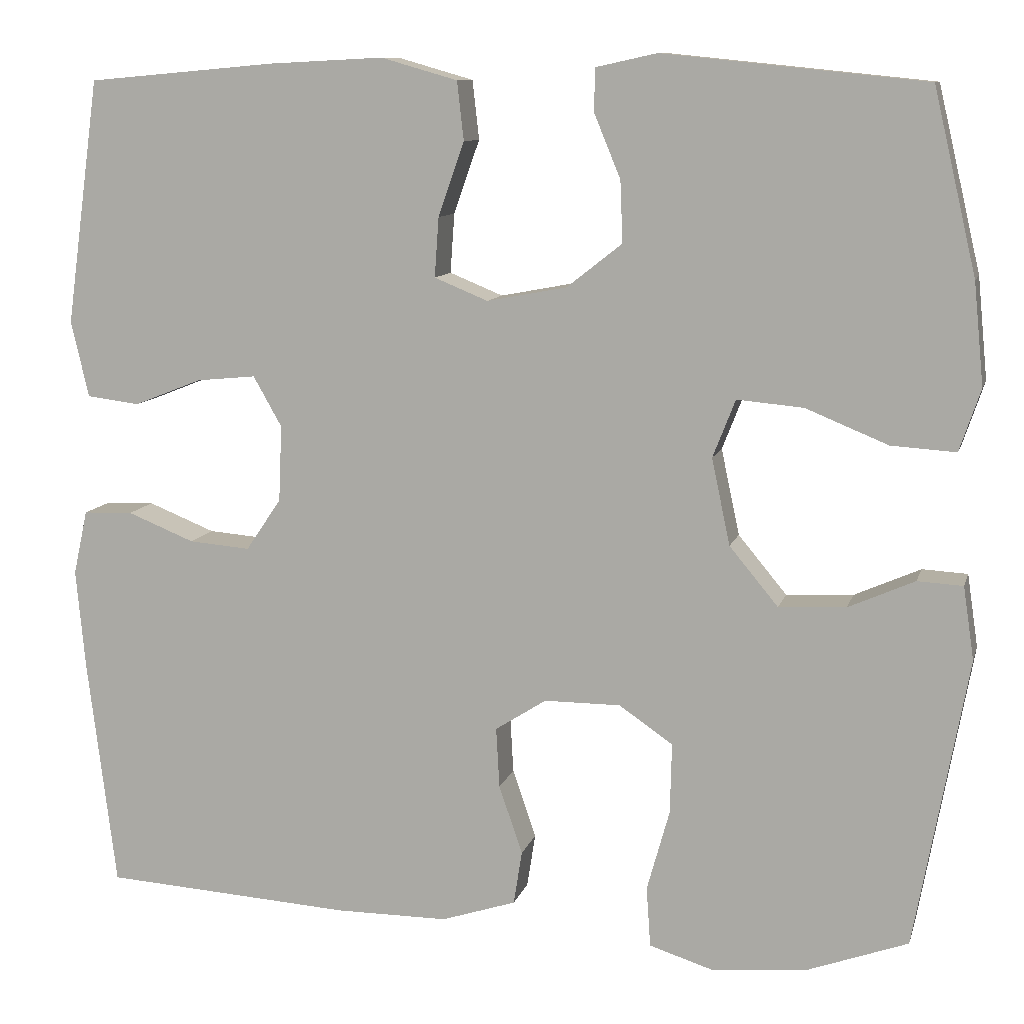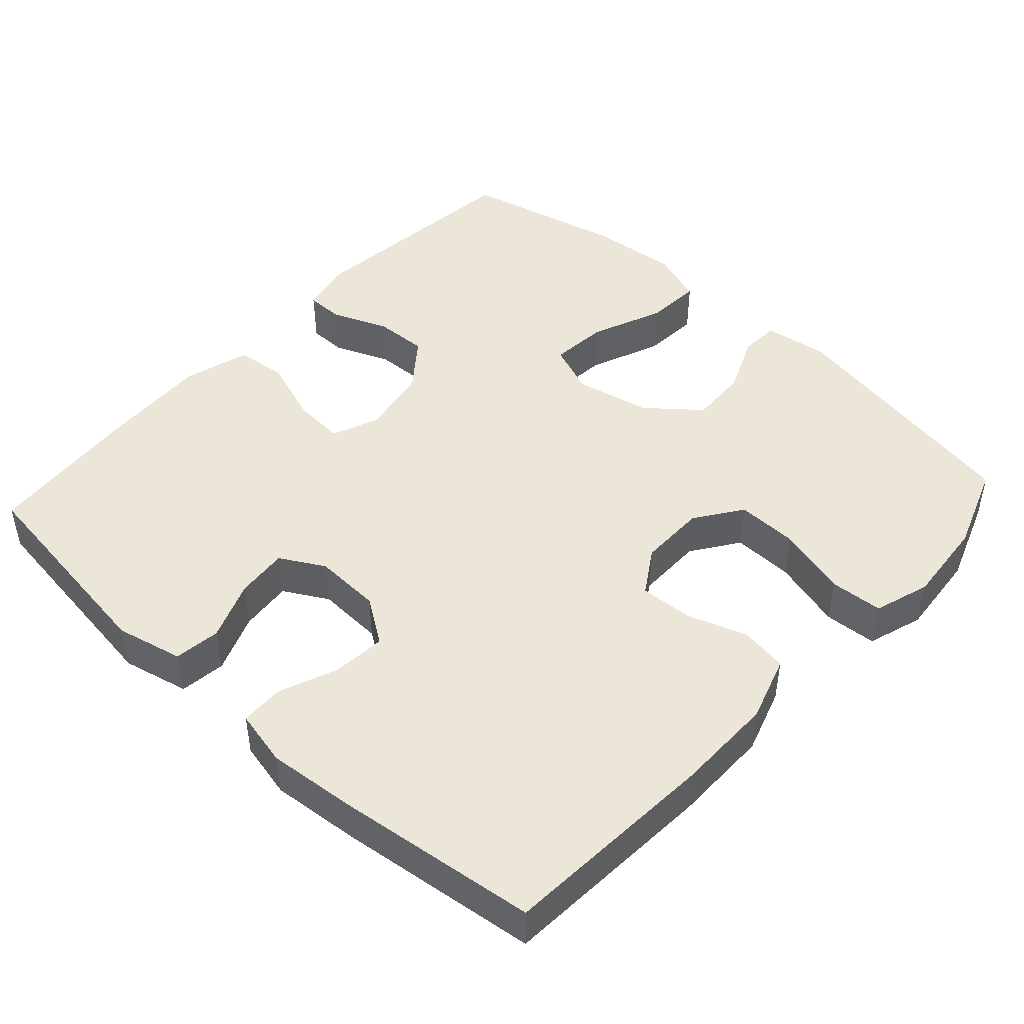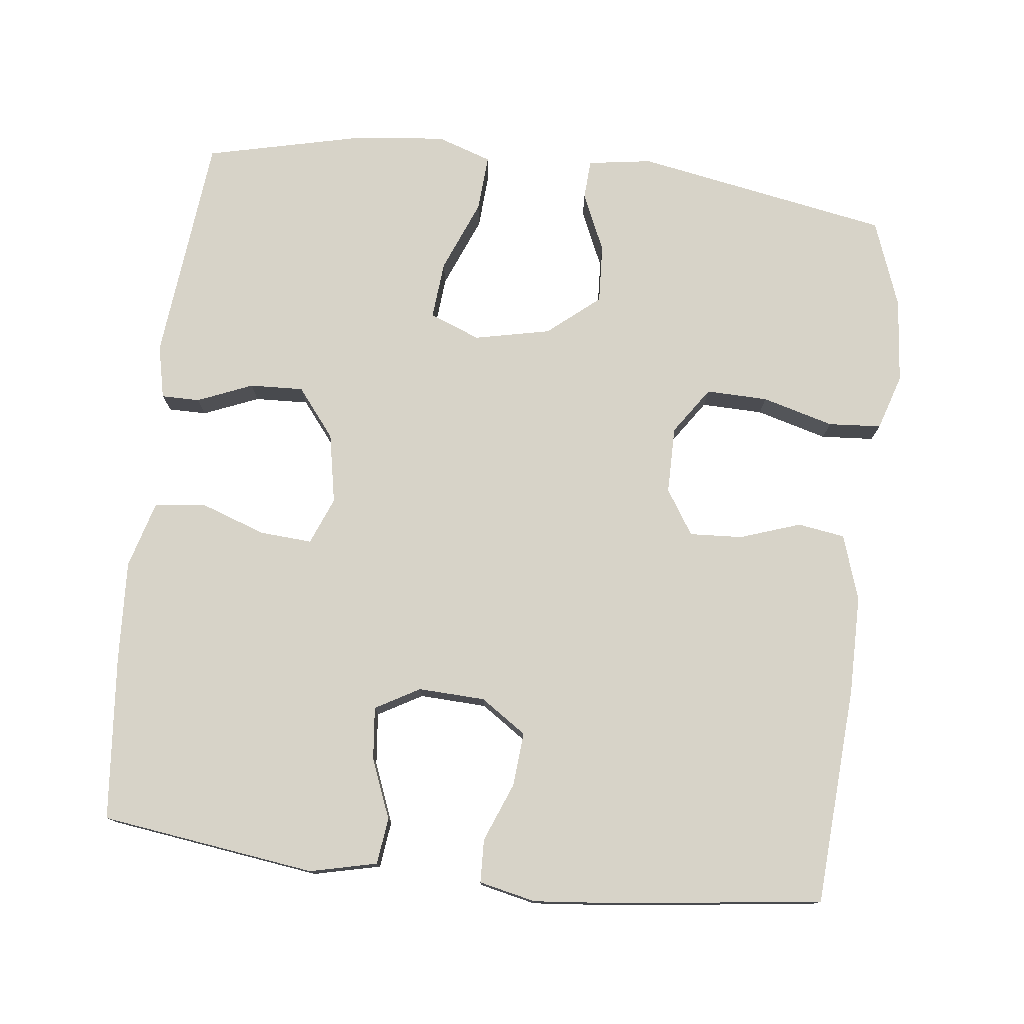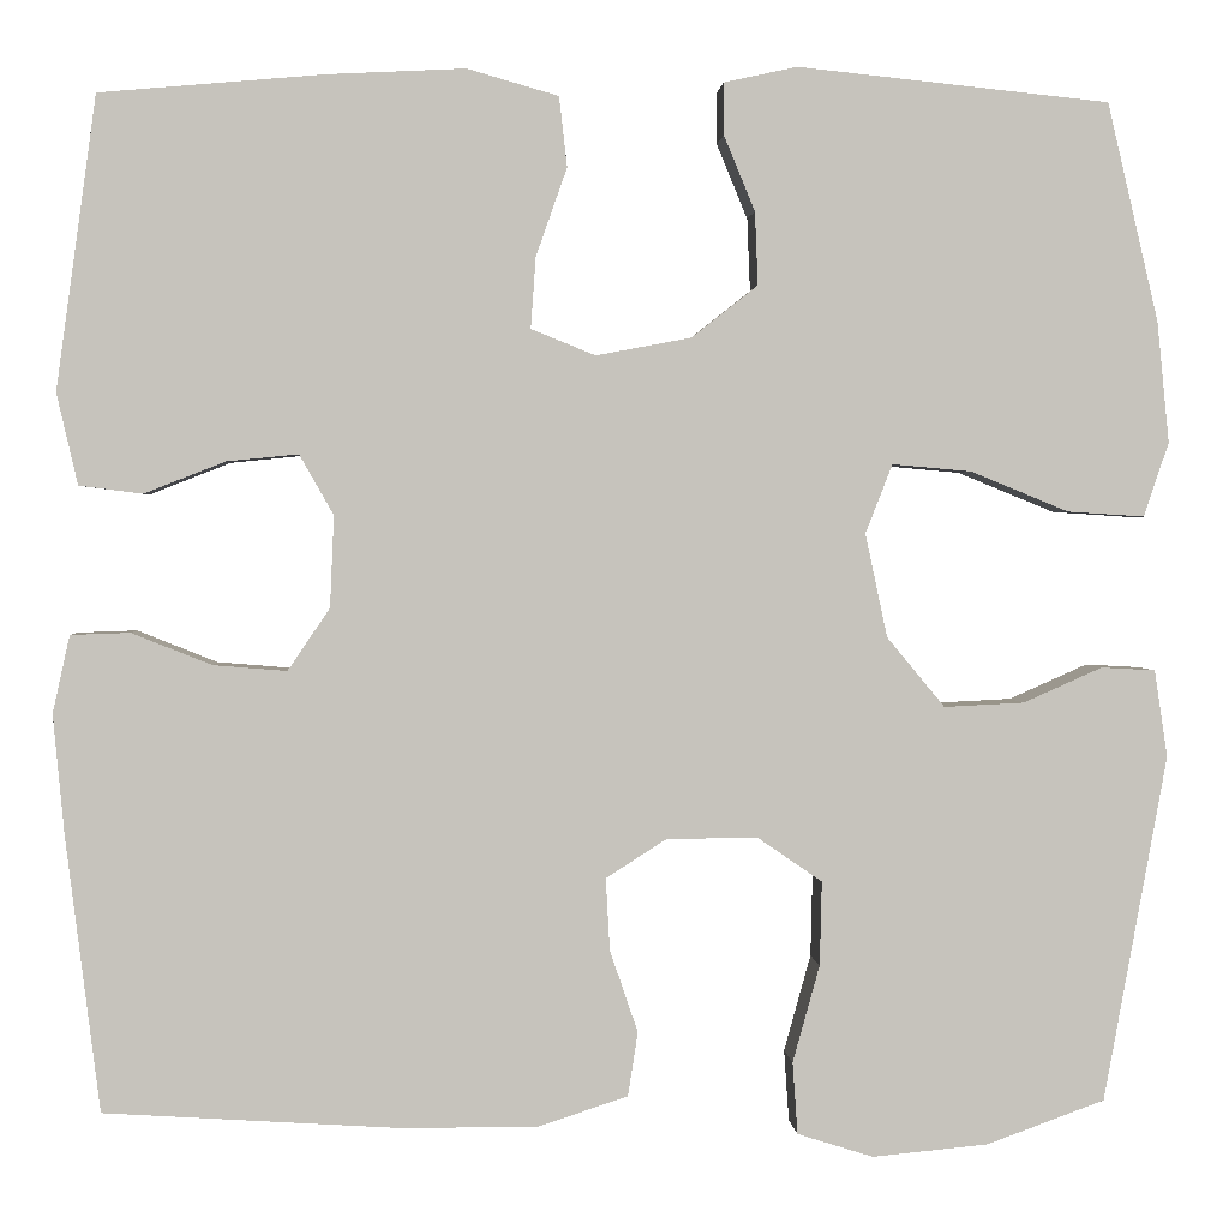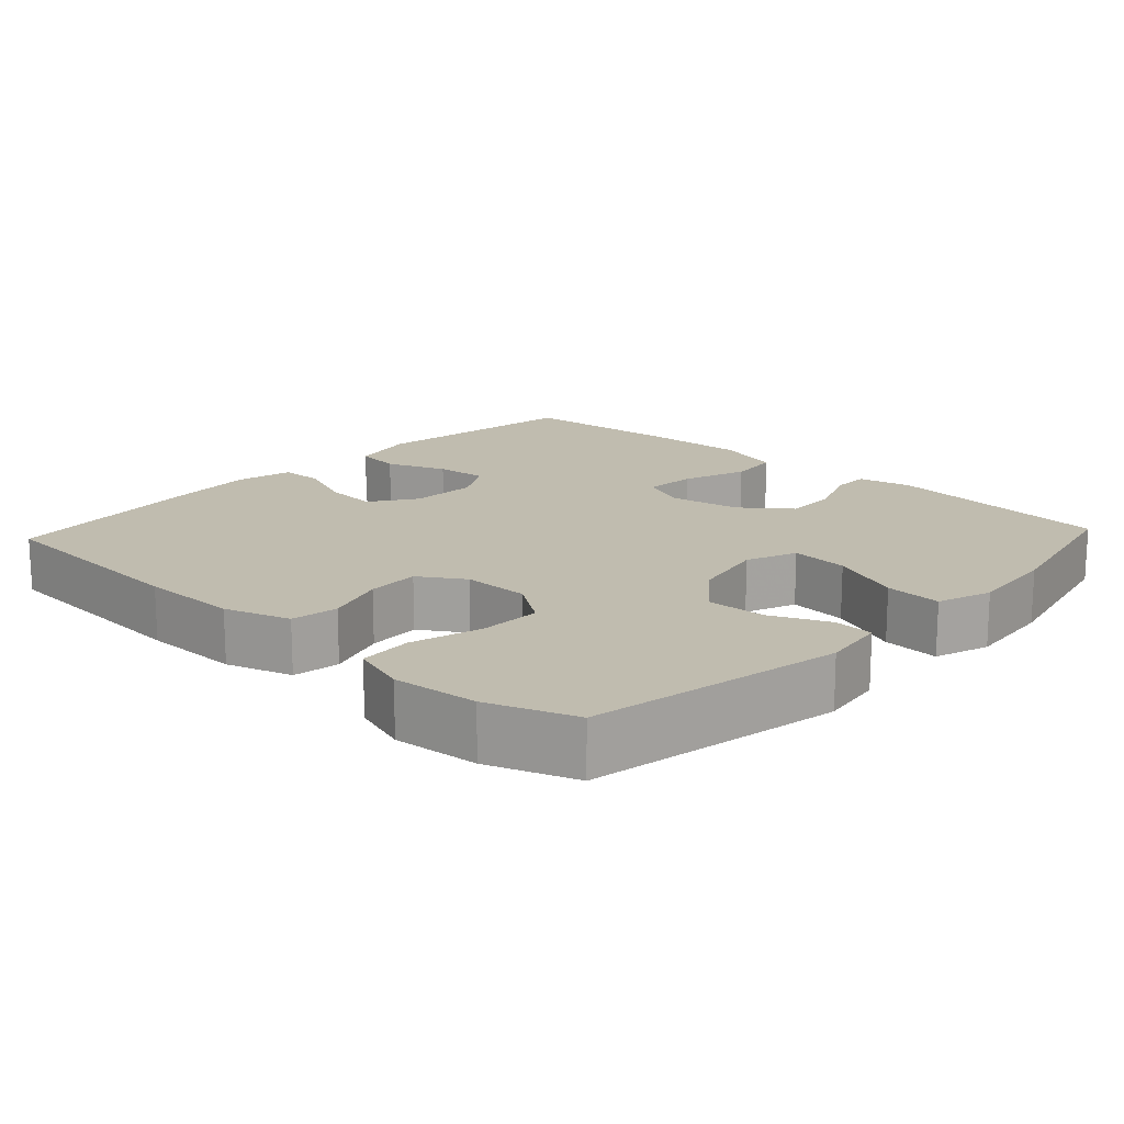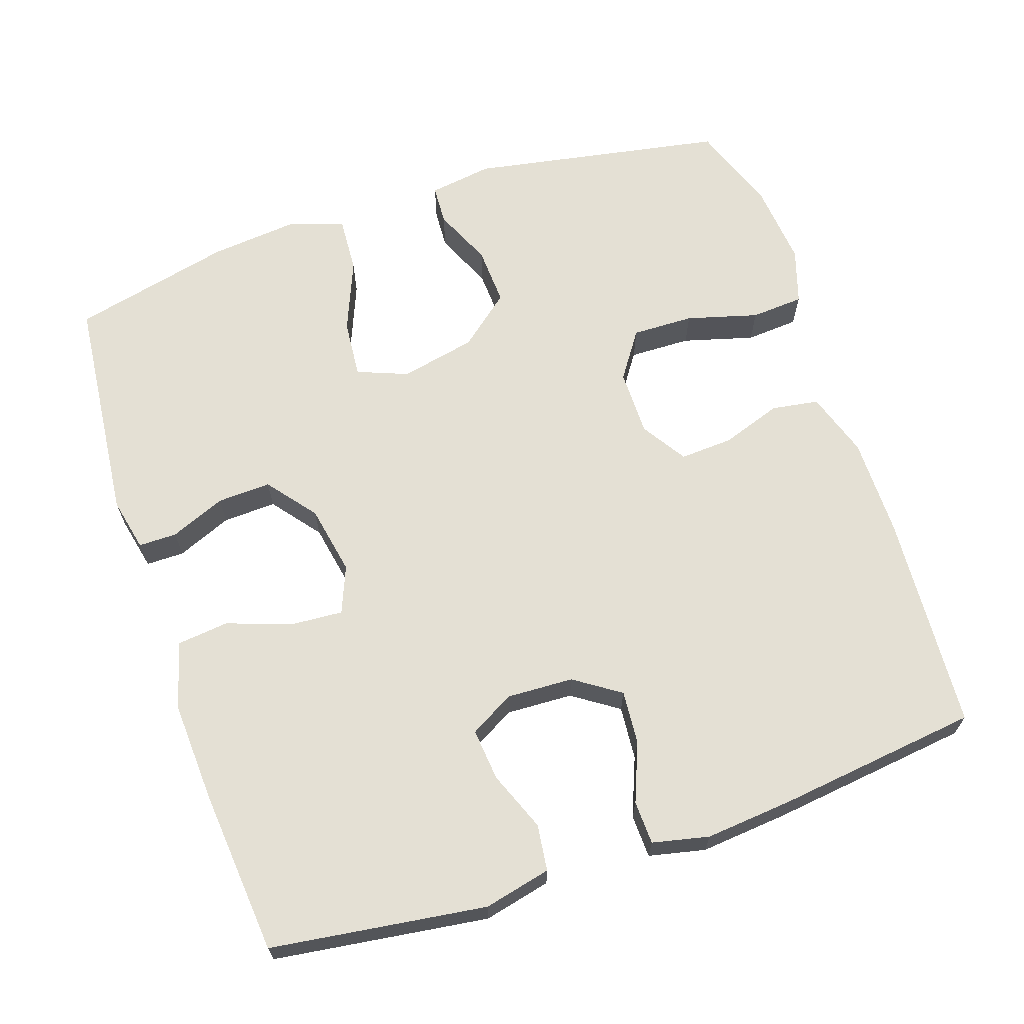
<metadata>
{"format":"obj","ext":"obj","renderer":"f3d","projection":"perspective","resolution":1024,"background":"white","views":[{"elev":10.3,"azim":-166.0,"up":"+Z"},{"elev":46.3,"azim":132.5,"up":"+Y"},{"elev":76.9,"azim":96.6,"up":"+Y"},{"elev":1.6,"azim":176.2,"up":"+Z"},{"elev":16.3,"azim":-137.0,"up":"+Y"},{"elev":66.0,"azim":71.4,"up":"+Y"}]}
</metadata>
<code>
v 0.5 0.07 0.5
v 0.54 0.07 0.208
v 0.519 0.07 0.117
v 0.456 0.07 0.109
v 0.375 0.07 0.141
v 0.304 0.07 0.148
v 0.27 0.07 0.088
v 0.274 0.07 -0.003
v 0.316 0.07 -0.065
v 0.389 0.07 -0.059
v 0.469 0.07 -0.027
v 0.528 0.07 -0.029
v 0.545 0.07 -0.106
v 0.534 0.07 -0.225
v 0.5 0.07 -0.5
v 0.203 0.07 -0.519
v 0.069 0.07 -0.519
v -0.02 0.07 -0.49
v -0.03 0.07 -0.426
v -0.002 0.07 -0.344
v 0.002 0.07 -0.272
v -0.059 0.07 -0.233
v -0.15 0.07 -0.233
v -0.214 0.07 -0.277
v -0.212 0.07 -0.361
v -0.185 0.07 -0.458
v -0.19 0.07 -0.53
v -0.266 0.07 -0.554
v -0.382 0.07 -0.543
v -0.5 0.07 -0.5
v -0.563 0.07 -0.154
v -0.55 0.07 -0.067
v -0.496 0.07 -0.064
v -0.417 0.07 -0.099
v -0.337 0.07 -0.103
v -0.279 0.07 -0.033
v -0.257 0.07 0.07
v -0.284 0.07 0.139
v -0.363 0.07 0.132
v -0.461 0.07 0.092
v -0.538 0.07 0.087
v -0.563 0.07 0.161
v -0.551 0.07 0.282
v -0.5 0.07 0.5
v -0.188 0.07 0.532
v -0.115 0.07 0.516
v -0.115 0.07 0.464
v -0.146 0.07 0.389
v -0.149 0.07 0.316
v -0.083 0.07 0.264
v 0.012 0.07 0.246
v 0.076 0.07 0.272
v 0.071 0.07 0.343
v 0.04 0.07 0.431
v 0.048 0.07 0.501
v 0.139 0.07 0.527
v 0.276 0.07 0.52
v 0.5 0 0.5
v 0.54 0 0.208
v 0.519 0 0.117
v 0.456 0 0.109
v 0.375 0 0.141
v 0.304 0 0.148
v 0.27 0 0.088
v 0.274 0 -0.003
v 0.316 0 -0.065
v 0.389 0 -0.059
v 0.469 0 -0.027
v 0.528 0 -0.029
v 0.545 0 -0.106
v 0.534 0 -0.225
v 0.5 0 -0.5
v 0.203 0 -0.519
v 0.069 0 -0.519
v -0.02 0 -0.49
v -0.03 0 -0.426
v -0.002 0 -0.344
v 0.002 0 -0.272
v -0.059 0 -0.233
v -0.15 0 -0.233
v -0.214 0 -0.277
v -0.212 0 -0.361
v -0.185 0 -0.458
v -0.19 0 -0.53
v -0.266 0 -0.554
v -0.382 0 -0.543
v -0.5 0 -0.5
v -0.563 0 -0.154
v -0.55 0 -0.067
v -0.496 0 -0.064
v -0.417 0 -0.099
v -0.337 0 -0.103
v -0.279 0 -0.033
v -0.257 0 0.07
v -0.284 0 0.139
v -0.363 0 0.132
v -0.461 0 0.092
v -0.538 0 0.087
v -0.563 0 0.161
v -0.551 0 0.282
v -0.5 0 0.5
v -0.188 0 0.532
v -0.115 0 0.516
v -0.115 0 0.464
v -0.146 0 0.389
v -0.149 0 0.316
v -0.083 0 0.264
v 0.012 0 0.246
v 0.076 0 0.272
v 0.071 0 0.343
v 0.04 0 0.431
v 0.048 0 0.501
v 0.139 0 0.527
v 0.276 0 0.52
f 3 4 5
f 2 3 5
f 1 2 5
f 57 1 5
f 56 57 5
f 55 56 5
f 54 55 5
f 53 54 5
f 52 53 5 6
f 51 52 6 7
f 50 51 7 8
f 46 47 48
f 45 46 48
f 44 45 48
f 43 44 48
f 42 43 48
f 41 42 48
f 40 41 48
f 39 40 48
f 38 39 48 49
f 37 38 49 50
f 32 33 34
f 31 32 34
f 30 31 34
f 29 30 34
f 28 29 34
f 27 28 34
f 26 27 34
f 25 26 34
f 24 25 34 35
f 23 24 35 36
f 18 19 20
f 17 18 20
f 16 17 20
f 15 16 20
f 14 15 20
f 13 14 20
f 12 13 20
f 11 12 20
f 10 11 20
f 9 10 20 21
f 50 8 9
f 37 50 9
f 36 37 9
f 23 36 9
f 22 23 9
f 9 21 22
f 62 61 60
f 62 60 59
f 62 59 58
f 62 58 114
f 62 114 113
f 62 113 112
f 62 112 111
f 62 111 110
f 63 62 110 109
f 64 63 109 108
f 65 64 108 107
f 105 104 103
f 105 103 102
f 105 102 101
f 105 101 100
f 105 100 99
f 105 99 98
f 105 98 97
f 105 97 96
f 106 105 96 95
f 107 106 95 94
f 91 90 89
f 91 89 88
f 91 88 87
f 91 87 86
f 91 86 85
f 91 85 84
f 91 84 83
f 91 83 82
f 92 91 82 81
f 93 92 81 80
f 77 76 75
f 77 75 74
f 77 74 73
f 77 73 72
f 77 72 71
f 77 71 70
f 77 70 69
f 77 69 68
f 77 68 67
f 78 77 67 66
f 66 65 107
f 66 107 94
f 66 94 93
f 66 93 80
f 66 80 79
f 79 78 66
f 1 58 59 2
f 2 59 60 3
f 3 60 61 4
f 4 61 62 5
f 5 62 63 6
f 6 63 64 7
f 7 64 65 8
f 8 65 66 9
f 9 66 67 10
f 10 67 68 11
f 11 68 69 12
f 12 69 70 13
f 13 70 71 14
f 14 71 72 15
f 15 72 73 16
f 16 73 74 17
f 17 74 75 18
f 18 75 76 19
f 19 76 77 20
f 20 77 78 21
f 21 78 79 22
f 22 79 80 23
f 23 80 81 24
f 24 81 82 25
f 25 82 83 26
f 26 83 84 27
f 27 84 85 28
f 28 85 86 29
f 29 86 87 30
f 30 87 88 31
f 31 88 89 32
f 32 89 90 33
f 33 90 91 34
f 34 91 92 35
f 35 92 93 36
f 36 93 94 37
f 37 94 95 38
f 38 95 96 39
f 39 96 97 40
f 40 97 98 41
f 41 98 99 42
f 42 99 100 43
f 43 100 101 44
f 44 101 102 45
f 45 102 103 46
f 46 103 104 47
f 47 104 105 48
f 48 105 106 49
f 49 106 107 50
f 50 107 108 51
f 51 108 109 52
f 52 109 110 53
f 53 110 111 54
f 54 111 112 55
f 55 112 113 56
f 56 113 114 57
f 57 114 58 1

</code>
